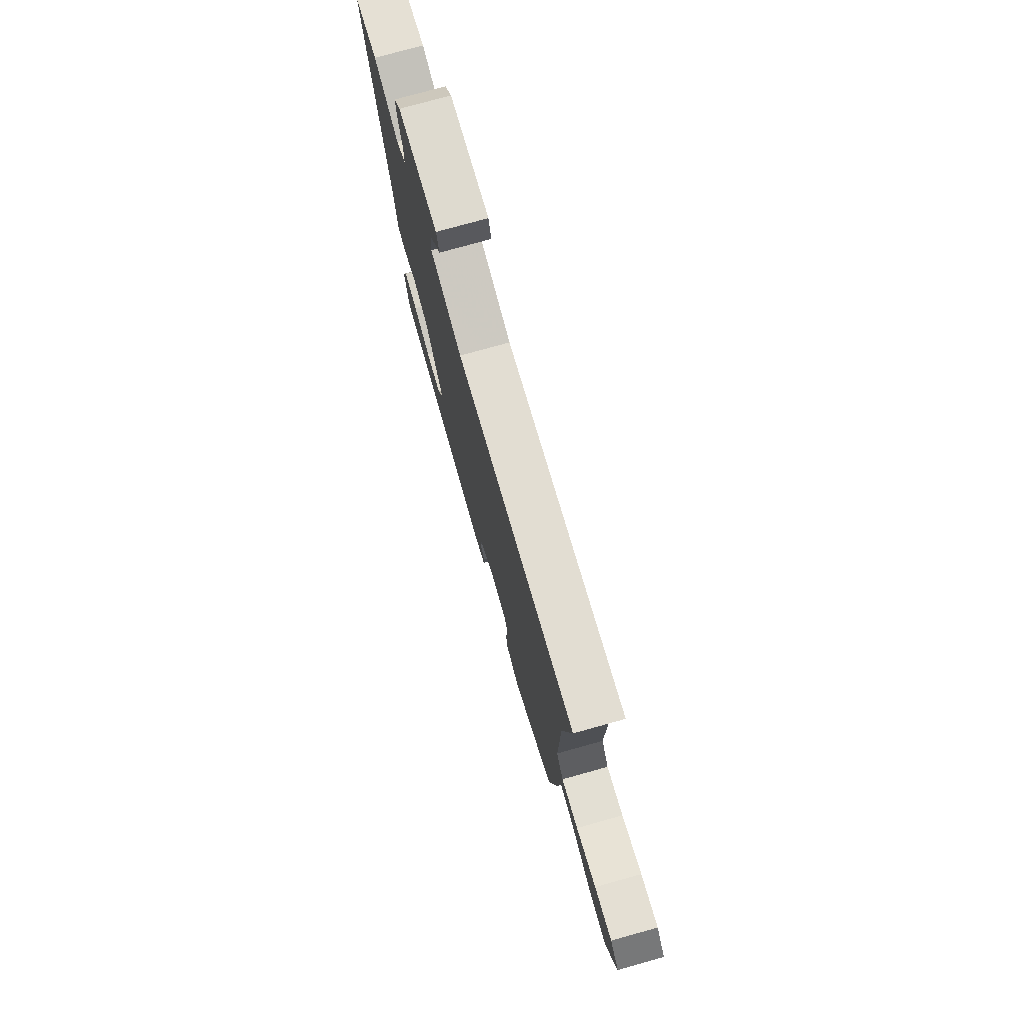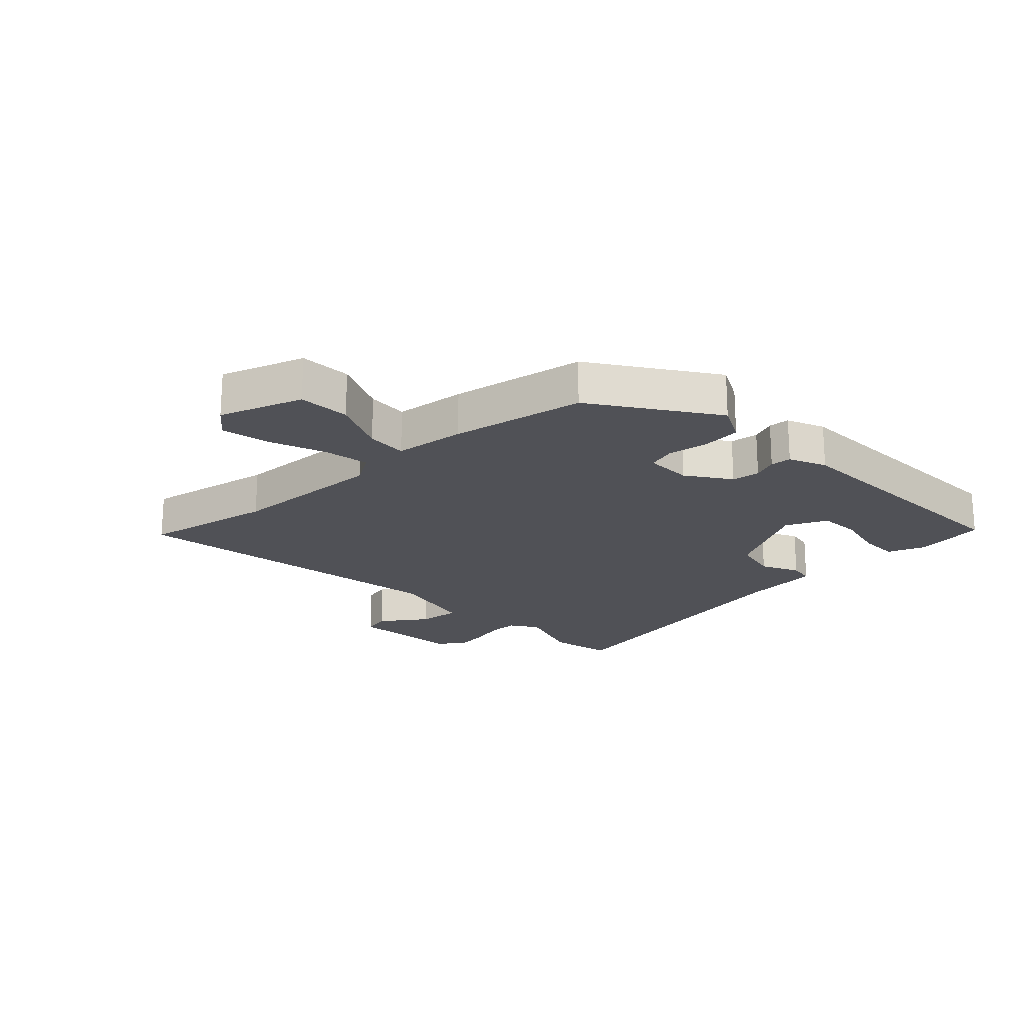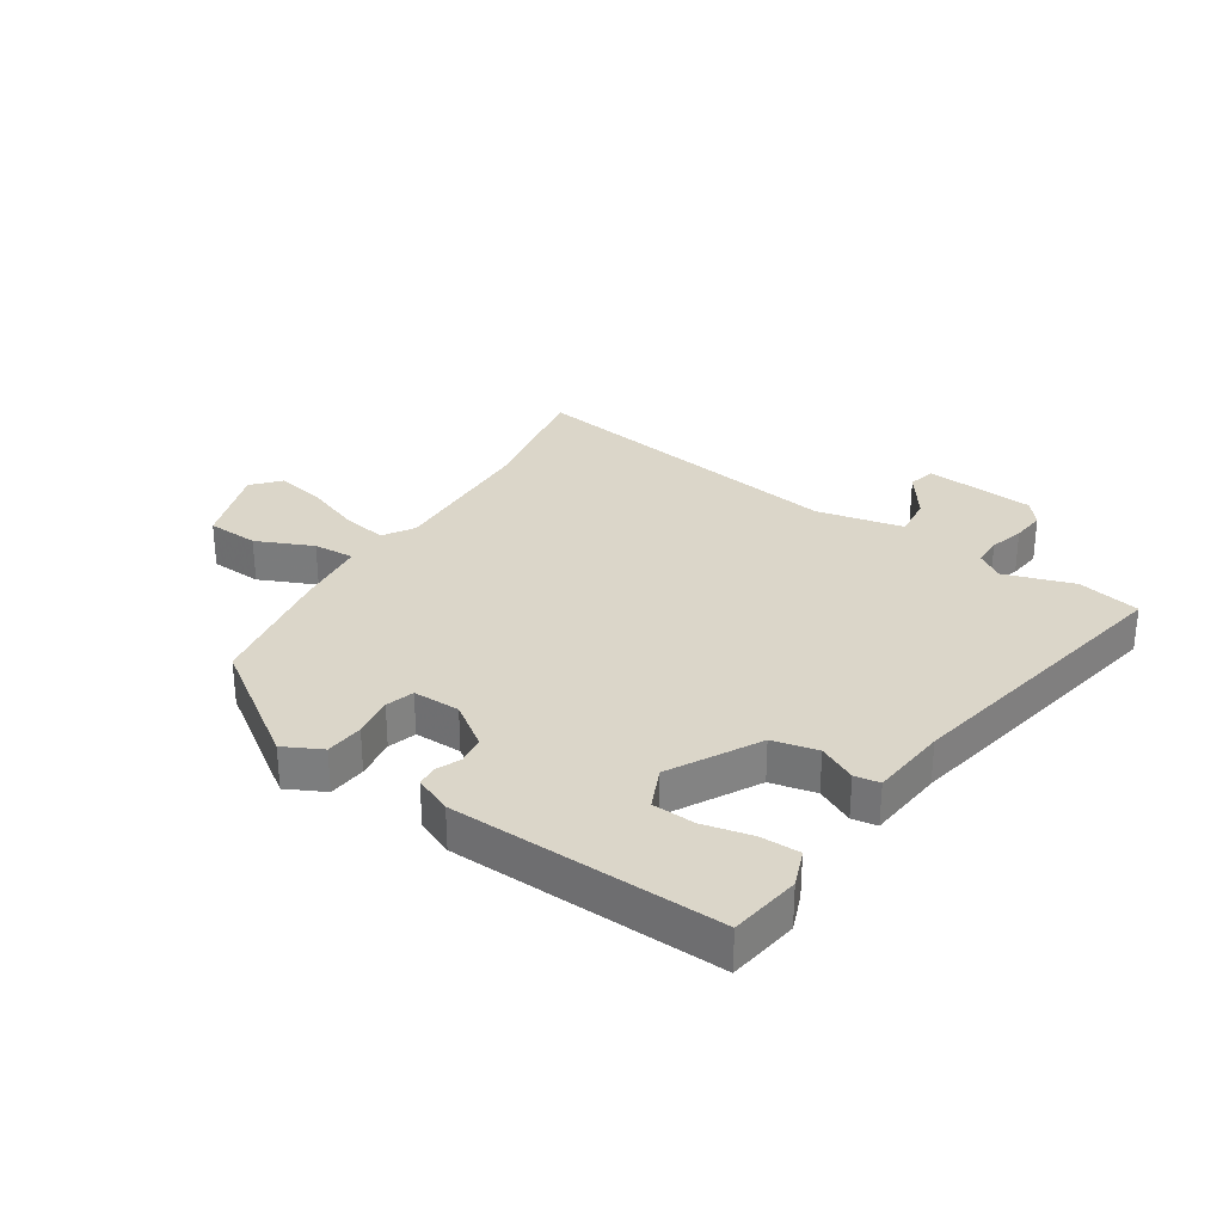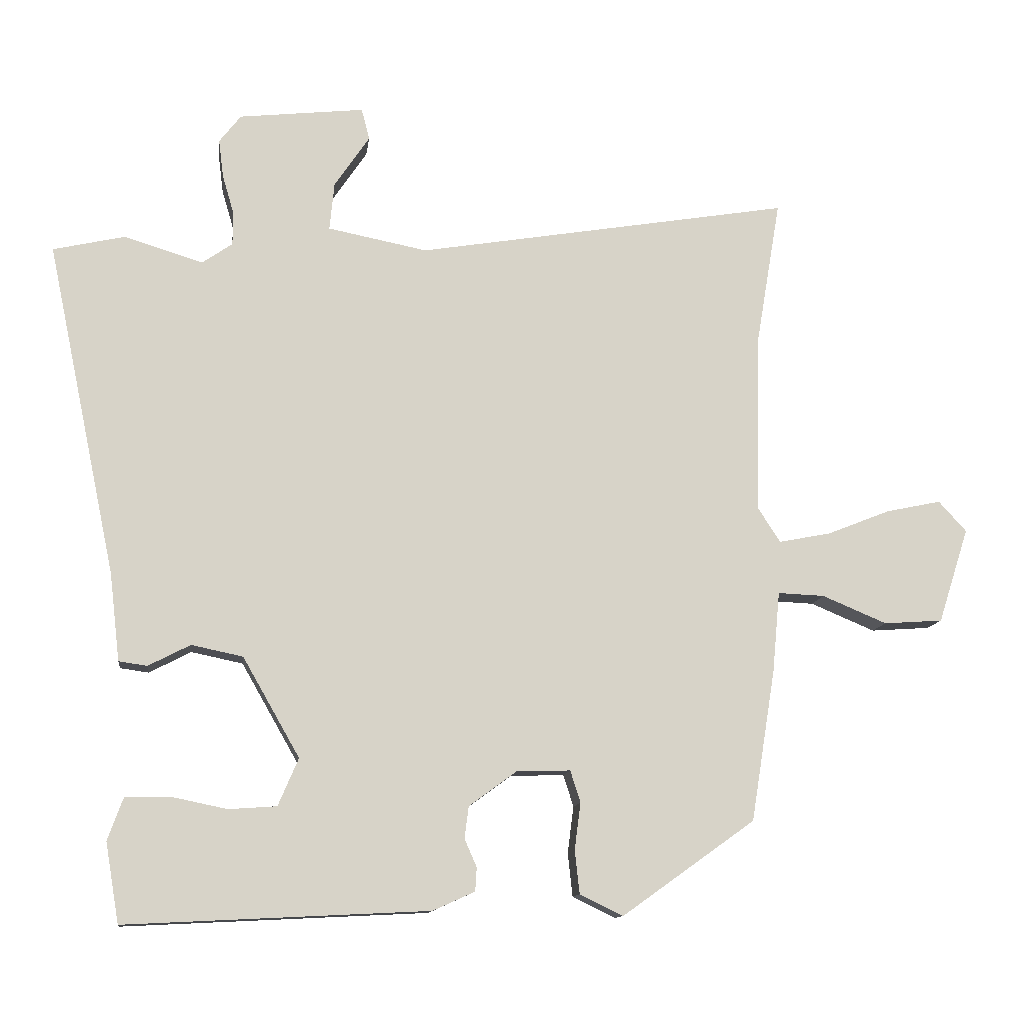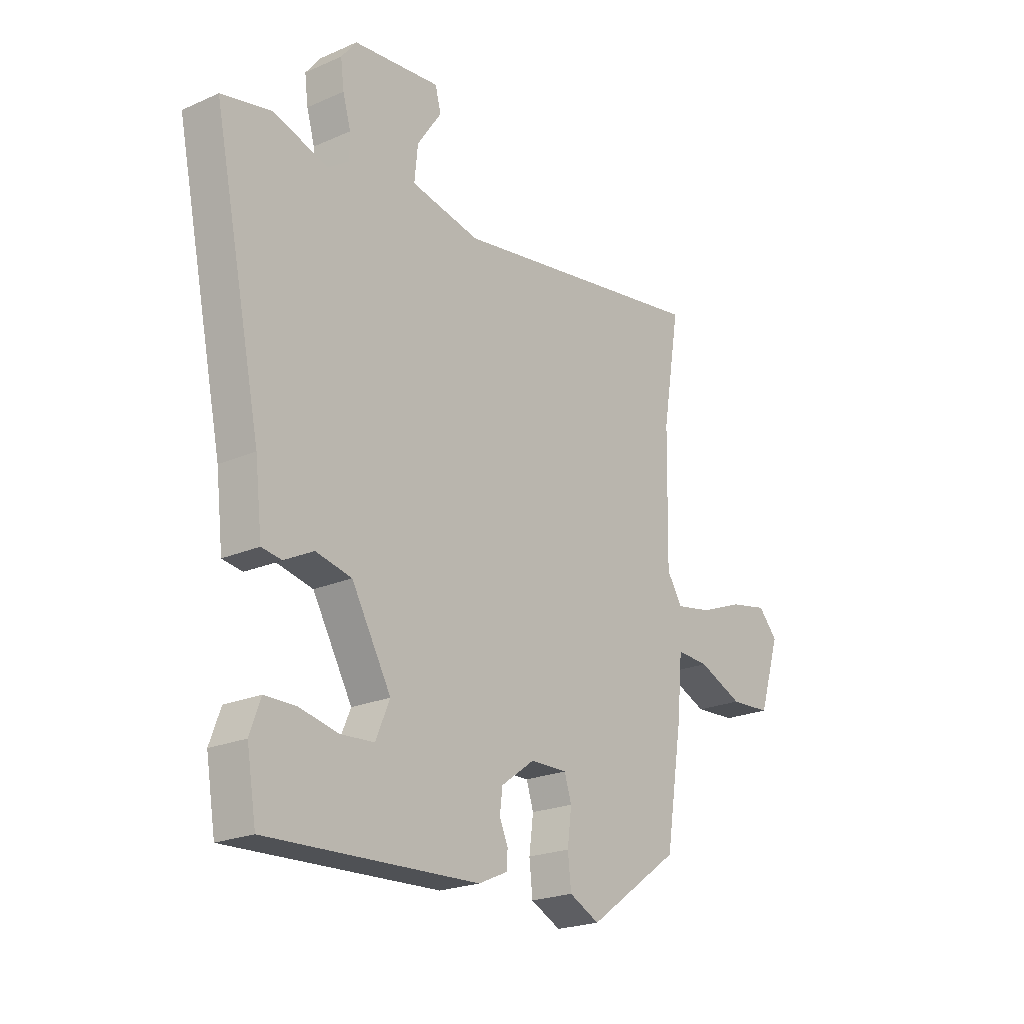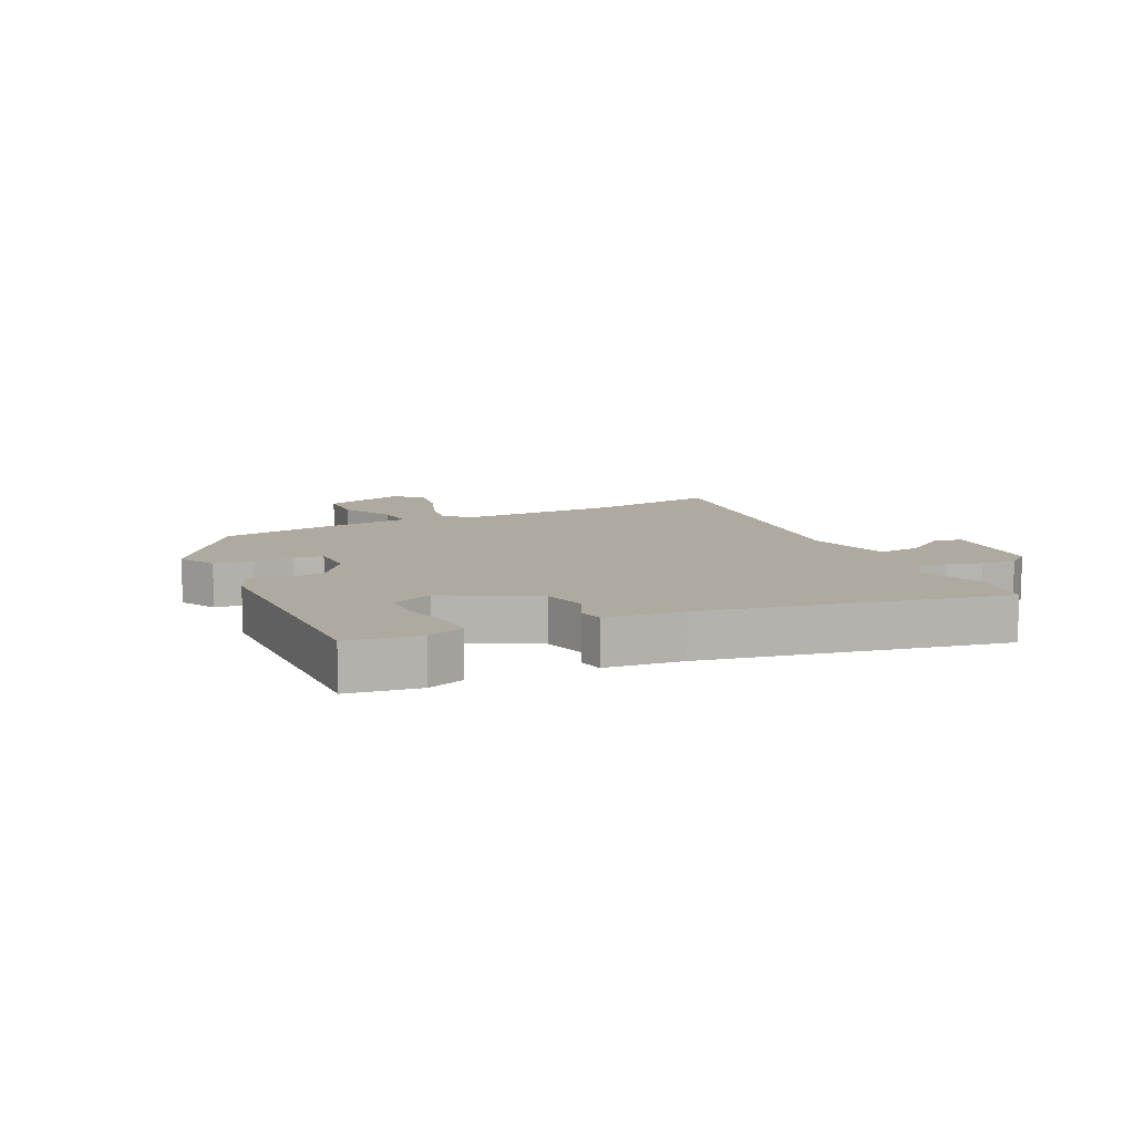
<metadata>
{"format":"obj","ext":"obj","renderer":"f3d","projection":"perspective","resolution":1024,"background":"white","views":[{"elev":76.4,"azim":74.4,"up":"+Z"},{"elev":-20.5,"azim":132.5,"up":"+Y"},{"elev":30.1,"azim":-147.8,"up":"+Y"},{"elev":-12.0,"azim":-7.1,"up":"+Z"},{"elev":-22.1,"azim":-52.6,"up":"+Z"},{"elev":9.5,"azim":-116.9,"up":"+Y"}]}
</metadata>
<code>
v 0.515 0.07 0.591
v 0.478 0.07 0.371
v 0.473 0.07 0.109
v 0.506 0.07 0.058
v 0.583 0.07 0.073
v 0.676 0.07 0.11
v 0.757 0.07 0.127
v 0.798 0.07 0.082
v 0.753 0.07 -0.058
v 0.666 0.07 -0.064
v 0.571 0.07 -0.024
v 0.502 0.07 -0.021
v 0.491 0.07 -0.14
v 0.455 0.07 -0.364
v 0.259 0.07 -0.504
v 0.195 0.07 -0.473
v 0.188 0.07 -0.409
v 0.197 0.07 -0.34
v 0.182 0.07 -0.293
v 0.103 0.07 -0.295
v 0.032 0.07 -0.347
v 0.026 0.07 -0.394
v 0.044 0.07 -0.435
v 0.042 0.07 -0.47
v -0.02 0.07 -0.498
v -0.468 0.07 -0.52
v -0.488 0.07 -0.402
v -0.465 0.07 -0.339
v -0.399 0.07 -0.338
v -0.317 0.07 -0.355
v -0.246 0.07 -0.35
v -0.216 0.07 -0.28
v -0.3 0.07 -0.133
v -0.376 0.07 -0.117
v -0.438 0.07 -0.149
v -0.48 0.07 -0.143
v -0.495 0.07 -0.014
v -0.598 0.07 0.478
v -0.492 0.07 0.502
v -0.376 0.07 0.466
v -0.331 0.07 0.497
v -0.331 0.07 0.547
v -0.348 0.07 0.605
v -0.355 0.07 0.661
v -0.323 0.07 0.702
v -0.138 0.07 0.722
v -0.126 0.07 0.676
v -0.178 0.07 0.599
v -0.185 0.07 0.528
v -0.038 0.07 0.499
v 0.515 0 0.591
v 0.478 0 0.371
v 0.473 0 0.109
v 0.506 0 0.058
v 0.583 0 0.073
v 0.676 0 0.11
v 0.757 0 0.127
v 0.798 0 0.082
v 0.753 0 -0.058
v 0.666 0 -0.064
v 0.571 0 -0.024
v 0.502 0 -0.021
v 0.491 0 -0.14
v 0.455 0 -0.364
v 0.259 0 -0.504
v 0.195 0 -0.473
v 0.188 0 -0.409
v 0.197 0 -0.34
v 0.182 0 -0.293
v 0.103 0 -0.295
v 0.032 0 -0.347
v 0.026 0 -0.394
v 0.044 0 -0.435
v 0.042 0 -0.47
v -0.02 0 -0.498
v -0.468 0 -0.52
v -0.488 0 -0.402
v -0.465 0 -0.339
v -0.399 0 -0.338
v -0.317 0 -0.355
v -0.246 0 -0.35
v -0.216 0 -0.28
v -0.3 0 -0.133
v -0.376 0 -0.117
v -0.438 0 -0.149
v -0.48 0 -0.143
v -0.495 0 -0.014
v -0.598 0 0.478
v -0.492 0 0.502
v -0.376 0 0.466
v -0.331 0 0.497
v -0.331 0 0.547
v -0.348 0 0.605
v -0.355 0 0.661
v -0.323 0 0.702
v -0.138 0 0.722
v -0.126 0 0.676
v -0.178 0 0.599
v -0.185 0 0.528
v -0.038 0 0.499
f 45 46 47 48
f 45 48 49
f 42 43 44 45
f 41 42 45 49
f 40 41 49 50
f 37 38 39 40
f 34 35 36 37
f 33 34 37 40
f 32 33 40 50
f 27 28 29 30
f 27 30 31
f 26 27 31
f 25 26 31
f 22 23 24 25
f 21 22 25 31
f 20 21 31 32
f 15 16 17 18
f 15 18 19
f 12 13 14 15
f 12 15 19
f 8 9 10 11
f 8 11 12
f 5 6 7 8
f 4 5 8 12
f 3 4 12 19
f 32 50 1 2
f 19 20 32
f 2 3 19 32
f 98 97 96 95
f 99 98 95
f 95 94 93 92
f 99 95 92 91
f 100 99 91 90
f 90 89 88 87
f 87 86 85 84
f 90 87 84 83
f 100 90 83 82
f 80 79 78 77
f 81 80 77
f 81 77 76
f 81 76 75
f 75 74 73 72
f 81 75 72 71
f 82 81 71 70
f 68 67 66 65
f 69 68 65
f 65 64 63 62
f 69 65 62
f 61 60 59 58
f 62 61 58
f 58 57 56 55
f 62 58 55 54
f 69 62 54 53
f 52 51 100 82
f 82 70 69
f 82 69 53 52
f 1 51 52 2
f 2 52 53 3
f 3 53 54 4
f 4 54 55 5
f 5 55 56 6
f 6 56 57 7
f 7 57 58 8
f 8 58 59 9
f 9 59 60 10
f 10 60 61 11
f 11 61 62 12
f 12 62 63 13
f 13 63 64 14
f 14 64 65 15
f 15 65 66 16
f 16 66 67 17
f 17 67 68 18
f 18 68 69 19
f 19 69 70 20
f 20 70 71 21
f 21 71 72 22
f 22 72 73 23
f 23 73 74 24
f 24 74 75 25
f 25 75 76 26
f 26 76 77 27
f 27 77 78 28
f 28 78 79 29
f 29 79 80 30
f 30 80 81 31
f 31 81 82 32
f 32 82 83 33
f 33 83 84 34
f 34 84 85 35
f 35 85 86 36
f 36 86 87 37
f 37 87 88 38
f 38 88 89 39
f 39 89 90 40
f 40 90 91 41
f 41 91 92 42
f 42 92 93 43
f 43 93 94 44
f 44 94 95 45
f 45 95 96 46
f 46 96 97 47
f 47 97 98 48
f 48 98 99 49
f 49 99 100 50
f 50 100 51 1

</code>
